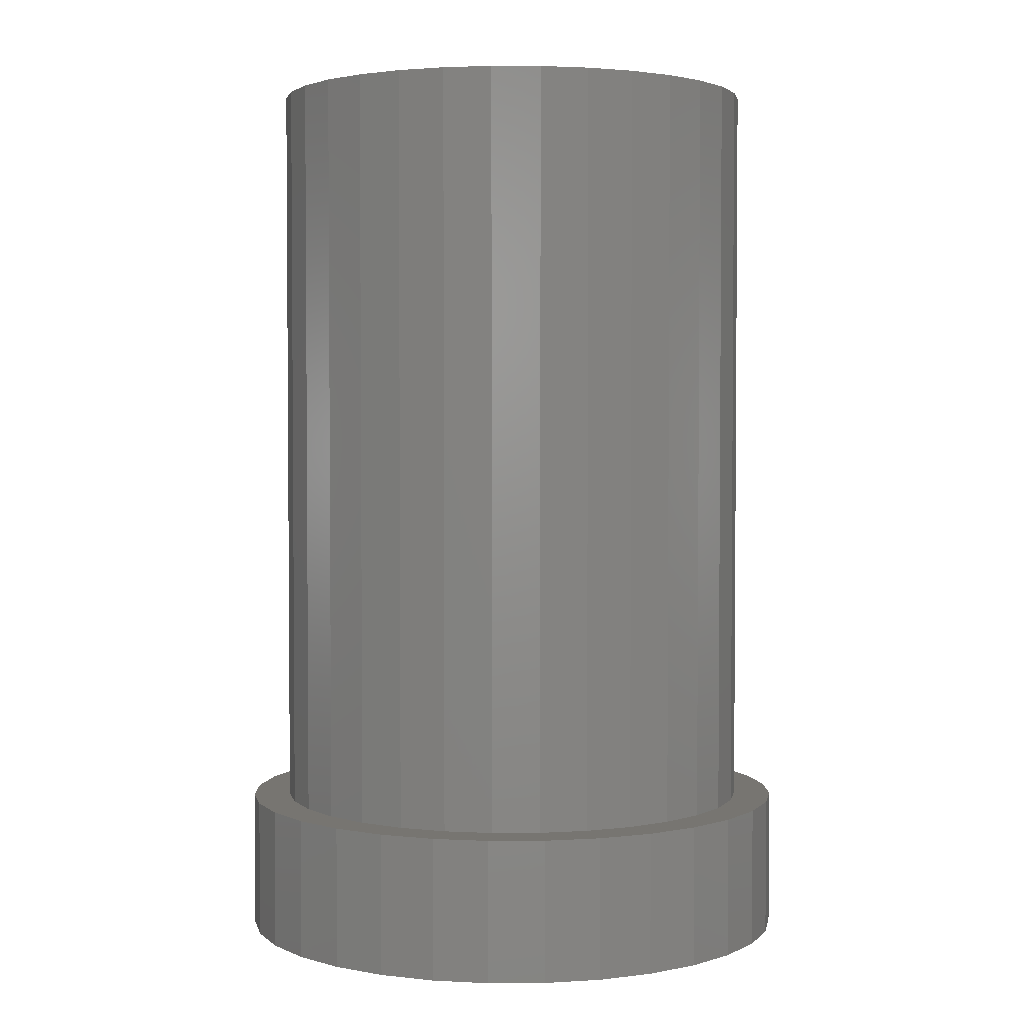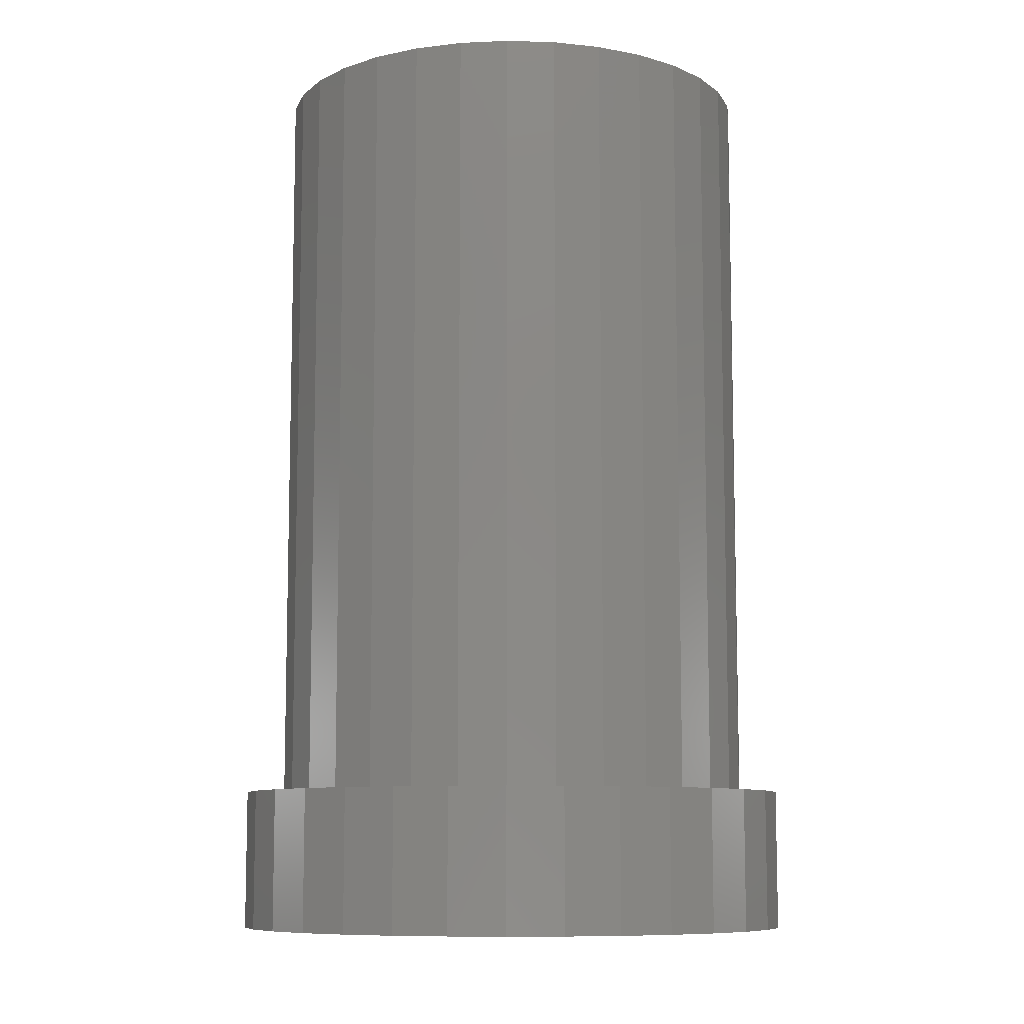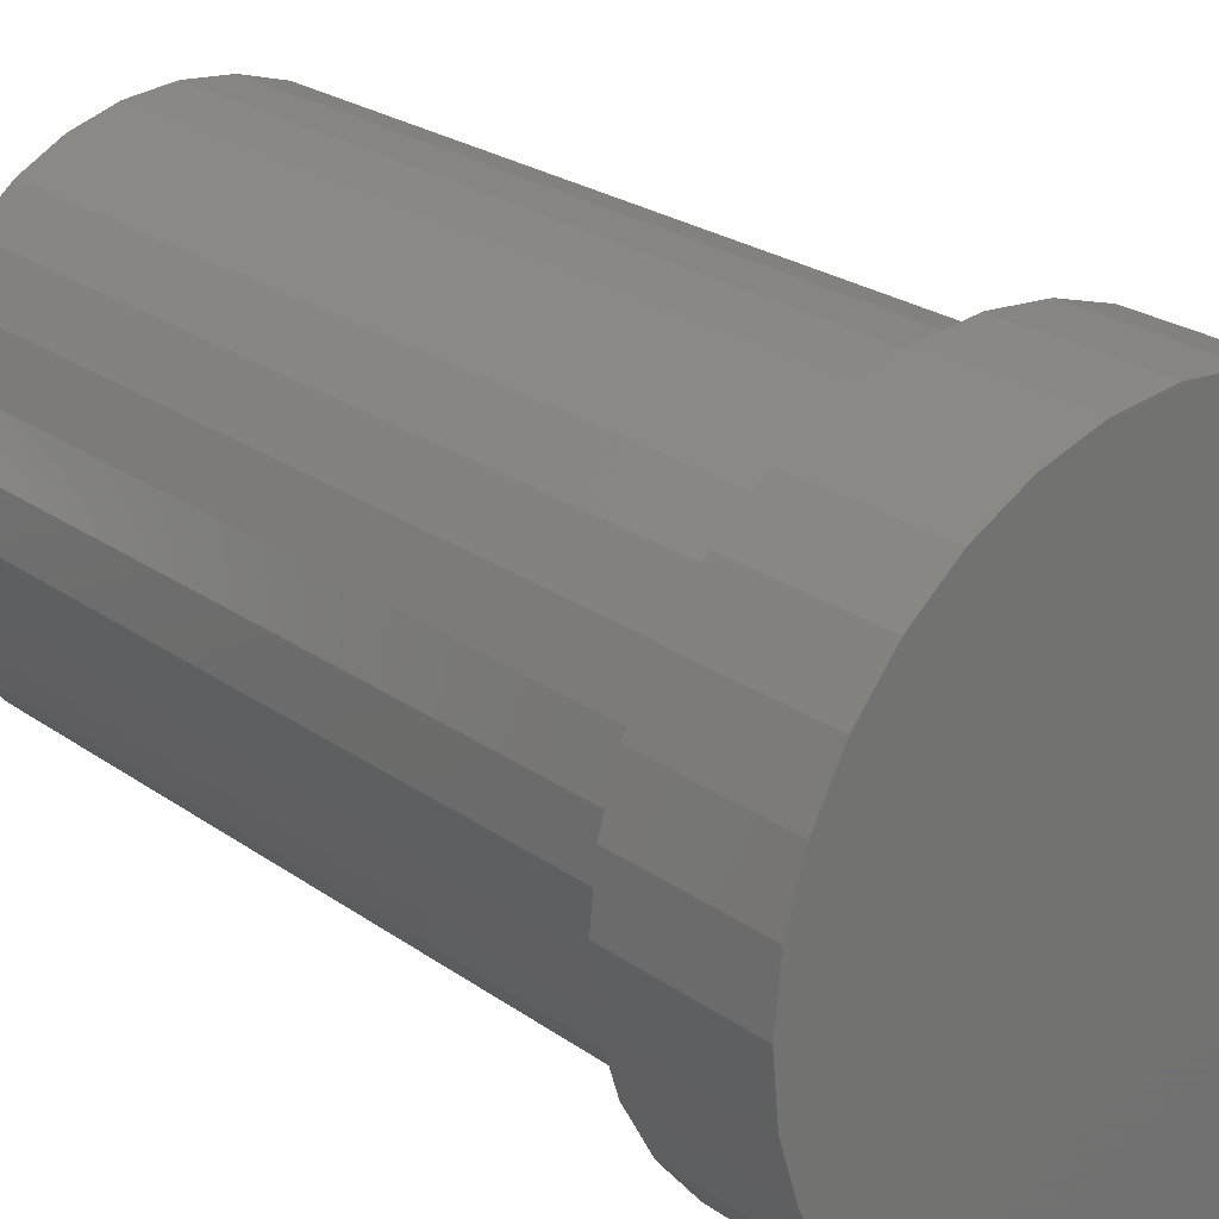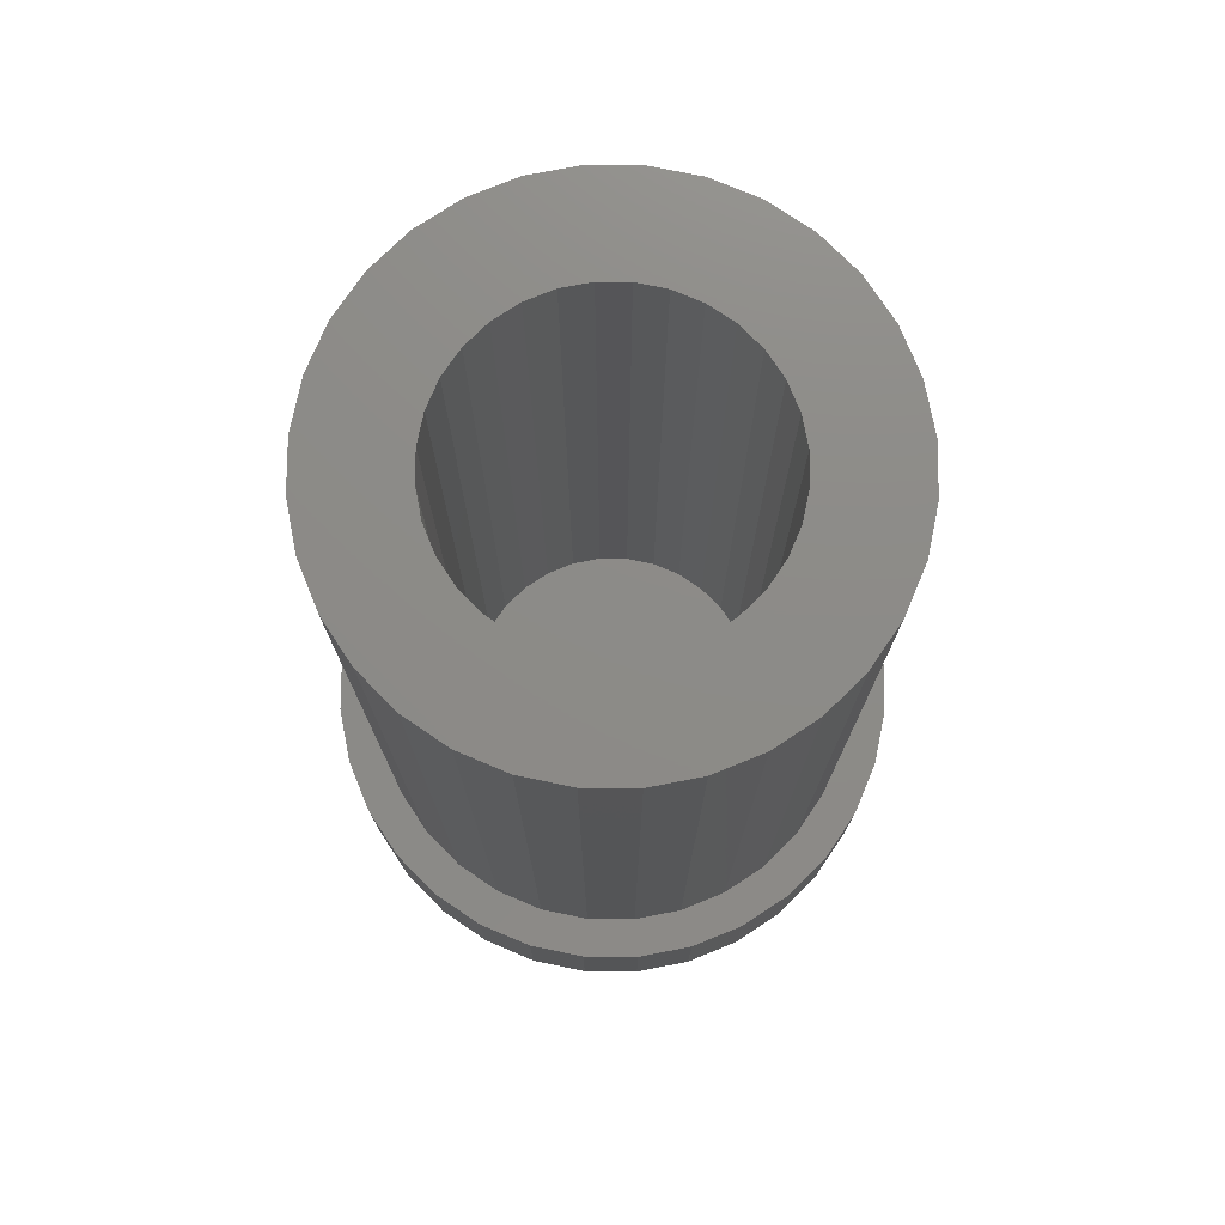
<metadata>
{"format":"stl","ext":"stl","renderer":"f3d","projection":"perspective","resolution":1024,"background":"white","views":[{"elev":2.8,"azim":49.7,"up":"+Z"},{"elev":-9.1,"azim":-145.1,"up":"+Z"},{"elev":24.6,"azim":138.8,"up":"+Y"},{"elev":75.9,"azim":-151.5,"up":"+Z"}]}
</metadata>
<code>
# stl→obj: 256 verts, 508 faces
v -0.152 0.1541 0.75
v -0.1791 0.1211 0.75
v -0.02361 0.1295 0.75
v -0.04837 0.1219 0.75
v -0.2116 0.04252 0.75
v -0.1198 0.05051 0.75
v -0.1076 0.07333 0.75
v 0.1562 0.1541 0.75
v 0.02789 0.1295 0.75
v 0.05265 0.1219 0.75
v 0.1833 -0.1211 0.75
v 0.05265 -0.1219 0.75
v 0.02789 -0.1295 0.75
v 0.1562 -0.1541 0.75
v 0.002138 0.132 0.75
v 0.1232 0.1812 0.75
v 0.08554 0.2013 0.75
v 0.04465 0.2137 0.75
v 0.002138 0.2179 0.75
v -0.04038 0.2137 0.75
v -0.08126 0.2013 0.75
v -0.1189 0.1812 0.75
v 0.002138 -0.132 0.75
v -0.152 -0.1541 0.75
v -0.1189 -0.1812 0.75
v -0.08126 -0.2013 0.75
v -0.04038 -0.2137 0.75
v 0.002138 -0.2179 0.75
v 0.04465 -0.2137 0.75
v 0.08554 -0.2013 0.75
v 0.1232 -0.1812 0.75
v -0.02361 -0.1295 0.75
v -0.04837 -0.1219 0.75
v -0.1791 -0.1211 0.75
v -0.1992 0.0834 0.75
v -0.09119 0.09333 0.75
v -0.07119 0.1097 0.75
v -0.1273 0.02575 0.75
v -0.2158 1.235e-16 0.75
v -0.1299 1.616e-17 0.75
v -0.1273 -0.02575 0.75
v -0.2116 -0.04252 0.75
v -0.1198 -0.05051 0.75
v -0.1076 -0.07333 0.75
v -0.1992 -0.0834 0.75
v -0.09119 -0.09333 0.75
v -0.07119 -0.1097 0.75
v 0.1833 0.1211 0.75
v 0.07547 0.1097 0.75
v 0.2035 0.0834 0.75
v 0.09547 0.09333 0.75
v 0.2159 0.04252 0.75
v 0.1119 0.07333 0.75
v 0.1241 0.05051 0.75
v 0.2201 0 0.75
v 0.1316 0.02575 0.75
v 0.1341 0 0.75
v 0.2159 -0.04252 0.75
v 0.1316 -0.02575 0.75
v 0.1241 -0.05051 0.75
v 0.2035 -0.0834 0.75
v 0.1119 -0.07333 0.75
v 0.09547 -0.09333 0.75
v 0.07547 -0.1097 0.75
v 0.002138 0.132 -0.007812
v -0.02361 0.1295 -0.007812
v -0.04837 0.1219 -0.007812
v -0.07119 0.1097 -0.007812
v -0.09119 0.09333 -0.007812
v -0.1076 0.07333 -0.007812
v -0.1198 0.05051 -0.007812
v -0.1273 0.02575 -0.007812
v -0.1299 1.616e-17 -0.007812
v 0.02789 0.1295 -0.007812
v 0.05265 0.1219 -0.007812
v 0.07547 0.1097 -0.007812
v 0.09547 0.09333 -0.007812
v 0.1119 0.07333 -0.007812
v 0.1241 0.05051 -0.007812
v 0.1316 0.02575 -0.007812
v 0.1341 -3.233e-17 -0.007812
v 0.002138 -0.132 -0.007812
v 0.02789 -0.1295 -0.007812
v 0.05265 -0.1219 -0.007812
v 0.07547 -0.1097 -0.007812
v 0.09547 -0.09333 -0.007812
v 0.1119 -0.07333 -0.007812
v 0.1241 -0.05051 -0.007812
v 0.1316 -0.02575 -0.007812
v -0.02361 -0.1295 -0.007812
v -0.04837 -0.1219 -0.007812
v -0.07119 -0.1097 -0.007812
v -0.09119 -0.09333 -0.007812
v -0.1076 -0.07333 -0.007812
v -0.1198 -0.05051 -0.007812
v -0.1273 -0.02575 -0.007812
v 0.2201 -2.469e-16 0.07812
v 0.2159 -0.04252 0.07812
v 0.2035 -0.0834 0.07812
v 0.1833 -0.1211 0.07812
v 0.1562 -0.1541 0.07812
v 0.1232 -0.1812 0.07812
v 0.08554 -0.2013 0.07812
v 0.04465 -0.2137 0.07812
v 0.002138 -0.2179 0.07812
v -0.04038 -0.2137 0.07812
v -0.08126 -0.2013 0.07812
v -0.1189 -0.1812 0.07812
v -0.152 -0.1541 0.07812
v -0.1791 -0.1211 0.07812
v -0.1992 -0.0834 0.07812
v -0.2116 -0.04252 0.07812
v -0.2158 1.235e-16 0.07812
v -0.2116 0.04252 0.07812
v -0.1992 0.0834 0.07812
v -0.1791 0.1211 0.07812
v -0.152 0.1541 0.07812
v -0.1189 0.1812 0.07812
v -0.08126 0.2013 0.07812
v -0.04038 0.2137 0.07812
v 0.002138 0.2179 0.07812
v 0.04465 0.2137 0.07812
v 0.08554 0.2013 0.07812
v 0.1232 0.1812 0.07812
v 0.1562 0.1541 0.07812
v 0.1833 0.1211 0.07812
v 0.2035 0.0834 0.07812
v 0.2159 0.04252 0.07812
v 0.002138 0.2521 0.07812
v -0.04705 0.2473 0.07812
v -0.09435 0.2329 0.07812
v -0.1379 0.2096 0.07812
v -0.2308 0.09649 0.07812
v 0.05133 0.2473 0.07812
v 0.002138 -0.2521 0.07812
v 0.05133 -0.2473 0.07812
v -0.2075 0.1401 0.07812
v -0.1762 0.1783 0.07812
v -0.2452 0.04919 0.07812
v -0.25 1.428e-16 0.07812
v -0.2452 -0.04919 0.07812
v -0.2308 -0.09649 0.07812
v -0.2075 -0.1401 0.07812
v -0.1762 -0.1783 0.07812
v -0.1379 -0.2096 0.07812
v -0.09435 -0.2329 0.07812
v -0.04705 -0.2473 0.07812
v 0.09863 0.2329 0.07812
v 0.1422 0.2096 0.07812
v 0.1804 0.1783 0.07812
v 0.2118 0.1401 0.07812
v 0.2351 0.09649 0.07812
v 0.2494 0.04919 0.07812
v 0.2543 0 0.07812
v 0.2494 -0.04919 0.07812
v 0.2351 -0.09649 0.07812
v 0.2118 -0.1401 0.07812
v 0.1804 -0.1783 0.07812
v 0.1422 -0.2096 0.07812
v 0.09863 -0.2329 0.07812
v 0.2543 -2.857e-16 -0.04688
v 0.2494 -0.04919 -0.04688
v 0.2351 -0.09649 -0.04688
v 0.2118 -0.1401 -0.04688
v 0.1804 -0.1783 -0.04688
v 0.1422 -0.2096 -0.04688
v 0.09863 -0.2329 -0.04688
v 0.05133 -0.2473 -0.04688
v 0.002138 -0.2521 -0.04688
v -0.04705 -0.2473 -0.04688
v -0.09435 -0.2329 -0.04688
v -0.1379 -0.2096 -0.04688
v -0.1762 -0.1783 -0.04688
v -0.2075 -0.1401 -0.04688
v -0.2308 -0.09649 -0.04688
v -0.2452 -0.04919 -0.04688
v -0.25 1.428e-16 -0.04688
v -0.2452 0.04919 -0.04688
v -0.2308 0.09649 -0.04688
v -0.2075 0.1401 -0.04688
v -0.1762 0.1783 -0.04688
v -0.1379 0.2096 -0.04688
v -0.09435 0.2329 -0.04688
v -0.04705 0.2473 -0.04688
v 0.002138 0.2521 -0.04688
v 0.05133 0.2473 -0.04688
v 0.09863 0.2329 -0.04688
v 0.1422 0.2096 -0.04688
v 0.1804 0.1783 -0.04688
v 0.2118 0.1401 -0.04688
v 0.2351 0.09649 -0.04688
v 0.2494 0.04919 -0.04688
v -0.1641 -5.345e-17 -0.007812
v -0.1641 -5.345e-17 0.03906
v -0.1609 0.03242 -0.007812
v -0.1609 0.03242 0.03906
v -0.1514 0.0636 -0.007812
v -0.1514 0.0636 0.03906
v -0.1361 0.09234 -0.007812
v -0.1361 0.09234 0.03906
v -0.1154 0.1175 -0.007812
v -0.1154 0.1175 0.03906
v -0.0902 0.1382 -0.007812
v -0.0902 0.1382 0.03906
v -0.06146 0.1535 -0.007812
v -0.06146 0.1535 0.03906
v -0.03029 0.163 -0.007812
v -0.03029 0.163 0.03906
v 0.002138 0.1662 -0.007812
v 0.002138 0.1662 0.03906
v 0.03456 0.163 -0.007812
v 0.03456 0.163 0.03906
v 0.06574 0.1535 -0.007812
v 0.06574 0.1535 0.03906
v 0.09447 0.1382 -0.007812
v 0.09447 0.1382 0.03906
v 0.1197 0.1175 -0.007812
v 0.1197 0.1175 0.03906
v 0.1403 0.09234 -0.007812
v 0.1403 0.09234 0.03906
v 0.1557 0.0636 -0.007812
v 0.1557 0.0636 0.03906
v 0.1651 0.03242 -0.007812
v 0.1651 0.03242 0.03906
v 0.1683 0 -0.007812
v 0.1683 0 0.03906
v 0.06574 -0.1535 0.03906
v -0.03029 -0.163 0.03906
v 0.03456 -0.163 0.03906
v 0.002138 -0.1662 0.03906
v 0.1651 -0.03242 0.03906
v -0.1609 -0.03242 0.03906
v 0.1557 -0.0636 0.03906
v -0.1514 -0.0636 0.03906
v 0.1403 -0.09234 0.03906
v -0.1361 -0.09234 0.03906
v 0.1197 -0.1175 0.03906
v -0.1154 -0.1175 0.03906
v 0.09447 -0.1382 0.03906
v -0.0902 -0.1382 0.03906
v -0.06146 -0.1535 0.03906
v 0.1651 -0.03242 -0.007812
v 0.1557 -0.0636 -0.007812
v 0.1403 -0.09234 -0.007812
v 0.1197 -0.1175 -0.007812
v 0.09447 -0.1382 -0.007812
v 0.06574 -0.1535 -0.007812
v 0.03456 -0.163 -0.007812
v 0.002138 -0.1662 -0.007812
v -0.03029 -0.163 -0.007812
v -0.06146 -0.1535 -0.007812
v -0.0902 -0.1382 -0.007812
v -0.1154 -0.1175 -0.007812
v -0.1361 -0.09234 -0.007812
v -0.1514 -0.0636 -0.007812
v -0.1609 -0.03242 -0.007812
f 1 2 3
f 3 2 4
f 5 6 7
f 8 9 10
f 11 12 13
f 11 13 14
f 15 9 8
f 15 8 16
f 15 16 17
f 15 17 18
f 15 18 19
f 15 19 20
f 15 20 21
f 15 21 22
f 15 22 1
f 15 1 3
f 23 24 25
f 23 25 26
f 23 26 27
f 23 27 28
f 23 28 29
f 23 29 30
f 23 30 31
f 23 31 14
f 23 14 13
f 24 23 32
f 24 32 33
f 24 33 34
f 5 7 35
f 35 7 36
f 35 36 2
f 2 36 37
f 2 37 4
f 6 5 38
f 38 5 39
f 38 39 40
f 40 39 41
f 41 39 42
f 41 42 43
f 43 42 44
f 44 42 45
f 44 45 46
f 46 45 47
f 47 45 34
f 47 34 33
f 8 10 48
f 48 10 49
f 48 49 50
f 50 49 51
f 50 51 52
f 52 51 53
f 52 53 54
f 52 54 55
f 55 54 56
f 55 56 57
f 55 57 58
f 58 57 59
f 58 59 60
f 58 60 61
f 61 60 62
f 61 62 63
f 61 63 11
f 11 63 64
f 11 64 12
f 65 3 66
f 66 3 4
f 66 4 67
f 67 4 37
f 67 37 68
f 68 37 36
f 68 36 69
f 69 36 7
f 69 7 70
f 70 7 6
f 70 6 71
f 71 6 38
f 71 38 72
f 72 38 40
f 72 40 73
f 3 65 15
f 15 65 74
f 15 74 9
f 9 74 75
f 9 75 10
f 10 75 76
f 10 76 49
f 49 76 77
f 49 77 51
f 51 77 78
f 51 78 53
f 53 78 79
f 53 79 54
f 54 79 80
f 54 80 56
f 56 80 81
f 56 81 57
f 82 13 83
f 83 13 12
f 83 12 84
f 84 12 64
f 84 64 85
f 85 64 63
f 85 63 86
f 86 63 62
f 86 62 87
f 87 62 60
f 87 60 88
f 88 60 59
f 88 59 89
f 89 59 57
f 89 57 81
f 13 82 23
f 23 82 90
f 23 90 32
f 32 90 91
f 32 91 33
f 33 91 92
f 33 92 47
f 47 92 93
f 47 93 46
f 46 93 94
f 46 94 44
f 44 94 95
f 44 95 43
f 43 95 96
f 43 96 41
f 41 96 73
f 41 73 40
f 97 55 98
f 98 55 58
f 98 58 99
f 99 58 61
f 99 61 100
f 100 61 11
f 100 11 101
f 101 11 14
f 101 14 102
f 102 14 31
f 102 31 103
f 103 31 30
f 103 30 104
f 104 30 29
f 104 29 105
f 105 29 28
f 105 28 106
f 106 28 27
f 106 27 107
f 107 27 26
f 107 26 108
f 108 26 25
f 108 25 109
f 109 25 24
f 109 24 110
f 110 24 34
f 110 34 111
f 111 34 45
f 111 45 112
f 112 45 42
f 112 42 113
f 113 42 39
f 113 39 114
f 114 39 5
f 114 5 115
f 115 5 35
f 115 35 116
f 116 35 2
f 116 2 117
f 117 2 1
f 117 1 118
f 118 1 22
f 118 22 119
f 119 22 21
f 119 21 120
f 120 21 20
f 120 20 121
f 121 20 19
f 121 19 122
f 122 19 18
f 122 18 123
f 123 18 17
f 123 17 124
f 124 17 16
f 124 16 125
f 125 16 8
f 125 8 126
f 126 8 48
f 126 48 127
f 127 48 50
f 127 50 128
f 128 50 52
f 128 52 97
f 97 52 55
f 121 129 130
f 121 130 131
f 120 121 131
f 131 132 120
f 116 133 115
f 134 129 121
f 105 135 136
f 133 116 137
f 137 116 117
f 137 117 138
f 138 117 118
f 138 118 132
f 132 118 119
f 132 119 120
f 115 133 114
f 114 133 139
f 114 139 113
f 113 139 140
f 113 140 112
f 112 140 141
f 112 141 111
f 111 141 142
f 111 142 110
f 110 142 143
f 110 143 109
f 109 143 108
f 108 143 144
f 108 144 107
f 107 144 145
f 107 145 106
f 106 145 146
f 106 146 105
f 105 146 147
f 105 147 135
f 134 121 148
f 148 121 122
f 148 122 149
f 149 122 123
f 149 123 150
f 150 123 124
f 150 124 151
f 151 124 125
f 151 125 152
f 152 125 126
f 152 126 127
f 152 127 153
f 153 127 128
f 153 128 154
f 154 128 97
f 154 97 155
f 155 97 98
f 155 98 156
f 156 98 99
f 156 99 157
f 157 99 100
f 157 100 101
f 157 101 158
f 158 101 102
f 158 102 159
f 159 102 103
f 159 103 104
f 105 136 104
f 104 136 160
f 104 160 159
f 161 154 162
f 162 154 155
f 162 155 163
f 163 155 156
f 163 156 164
f 164 156 157
f 164 157 165
f 165 157 158
f 165 158 166
f 166 158 159
f 166 159 167
f 167 159 160
f 167 160 168
f 168 160 136
f 168 136 169
f 169 136 135
f 169 135 170
f 170 135 147
f 170 147 171
f 171 147 146
f 171 146 172
f 172 146 145
f 172 145 173
f 173 145 144
f 173 144 174
f 174 144 143
f 174 143 175
f 175 143 142
f 175 142 176
f 176 142 141
f 176 141 177
f 177 141 140
f 177 140 178
f 178 140 139
f 178 139 179
f 179 139 133
f 179 133 180
f 180 133 137
f 180 137 181
f 181 137 138
f 181 138 182
f 182 138 132
f 182 132 183
f 183 132 131
f 183 131 184
f 184 131 130
f 184 130 185
f 185 130 129
f 185 129 186
f 186 129 134
f 186 134 187
f 187 134 148
f 187 148 188
f 188 148 149
f 188 149 189
f 189 149 150
f 189 150 190
f 190 150 151
f 190 151 191
f 191 151 152
f 191 152 192
f 192 152 153
f 192 153 161
f 161 153 154
f 185 186 184
f 183 184 186
f 187 183 186
f 168 170 167
f 169 170 168
f 170 171 167
f 167 171 172
f 167 172 166
f 166 172 173
f 166 173 165
f 165 173 174
f 165 174 164
f 164 174 175
f 164 175 163
f 163 175 176
f 163 176 162
f 162 176 177
f 162 177 161
f 161 177 178
f 161 178 192
f 192 178 179
f 192 179 191
f 191 179 180
f 191 180 190
f 190 180 181
f 190 181 189
f 189 181 182
f 189 182 188
f 188 182 183
f 188 183 187
f 193 194 195
f 195 194 196
f 195 196 197
f 197 196 198
f 197 198 199
f 199 198 200
f 199 200 201
f 201 200 202
f 201 202 203
f 203 202 204
f 203 204 205
f 205 204 206
f 205 206 207
f 207 206 208
f 207 208 209
f 209 208 210
f 209 210 211
f 211 210 212
f 211 212 213
f 213 212 214
f 213 214 215
f 215 214 216
f 215 216 217
f 217 216 218
f 217 218 219
f 219 218 220
f 219 220 221
f 221 220 222
f 221 222 223
f 223 222 224
f 223 224 225
f 225 224 226
f 208 212 210
f 212 208 206
f 212 206 214
f 227 228 229
f 229 228 230
f 214 206 216
f 216 206 204
f 216 204 218
f 218 204 202
f 218 202 220
f 220 202 200
f 220 200 222
f 222 200 198
f 222 198 224
f 224 198 196
f 224 196 226
f 226 196 194
f 226 194 231
f 231 194 232
f 231 232 233
f 233 232 234
f 233 234 235
f 235 234 236
f 235 236 237
f 237 236 238
f 237 238 239
f 239 238 240
f 239 240 227
f 227 240 241
f 227 241 228
f 225 226 242
f 242 226 231
f 242 231 243
f 243 231 233
f 243 233 244
f 244 233 235
f 244 235 245
f 245 235 237
f 245 237 246
f 246 237 239
f 246 239 247
f 247 239 227
f 247 227 248
f 248 227 229
f 248 229 249
f 249 229 230
f 249 230 250
f 250 230 228
f 250 228 251
f 251 228 241
f 251 241 252
f 252 241 240
f 252 240 253
f 253 240 238
f 253 238 254
f 254 238 236
f 254 236 255
f 255 236 234
f 255 234 256
f 256 234 232
f 256 232 193
f 193 232 194
f 72 195 71
f 75 74 215
f 84 245 246
f 83 84 246
f 203 205 65
f 203 65 66
f 203 66 67
f 203 67 201
f 252 253 91
f 252 91 90
f 252 90 82
f 252 82 251
f 65 205 207
f 65 207 209
f 65 209 211
f 65 211 213
f 65 213 215
f 65 215 74
f 82 83 246
f 82 246 247
f 82 247 248
f 82 248 249
f 82 249 250
f 82 250 251
f 67 68 201
f 201 68 69
f 201 69 199
f 199 69 70
f 199 70 197
f 197 70 71
f 197 71 195
f 94 255 95
f 95 255 256
f 95 256 96
f 96 256 193
f 96 193 73
f 73 193 195
f 73 195 72
f 91 253 92
f 92 253 254
f 92 254 93
f 93 254 255
f 93 255 94
f 80 79 223
f 223 79 78
f 223 78 221
f 221 78 77
f 221 77 219
f 219 77 76
f 219 76 217
f 217 76 75
f 217 75 215
f 87 88 243
f 243 88 89
f 243 89 242
f 242 89 81
f 242 81 225
f 225 81 80
f 225 80 223
f 84 85 245
f 245 85 86
f 245 86 244
f 244 86 87
f 244 87 243

</code>
